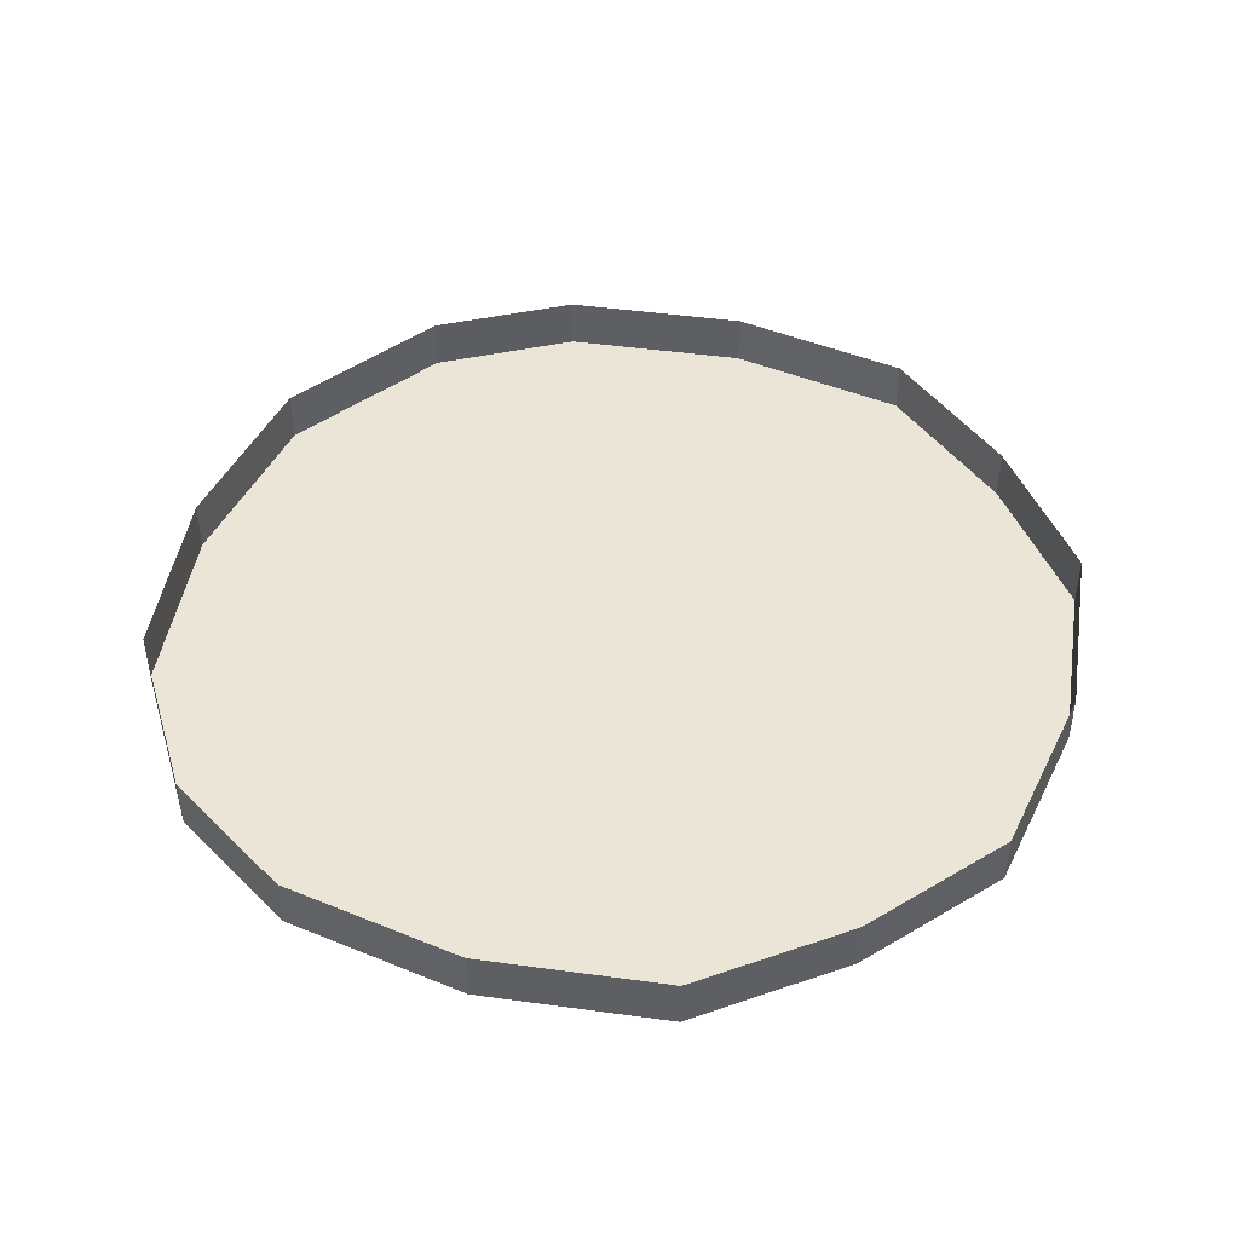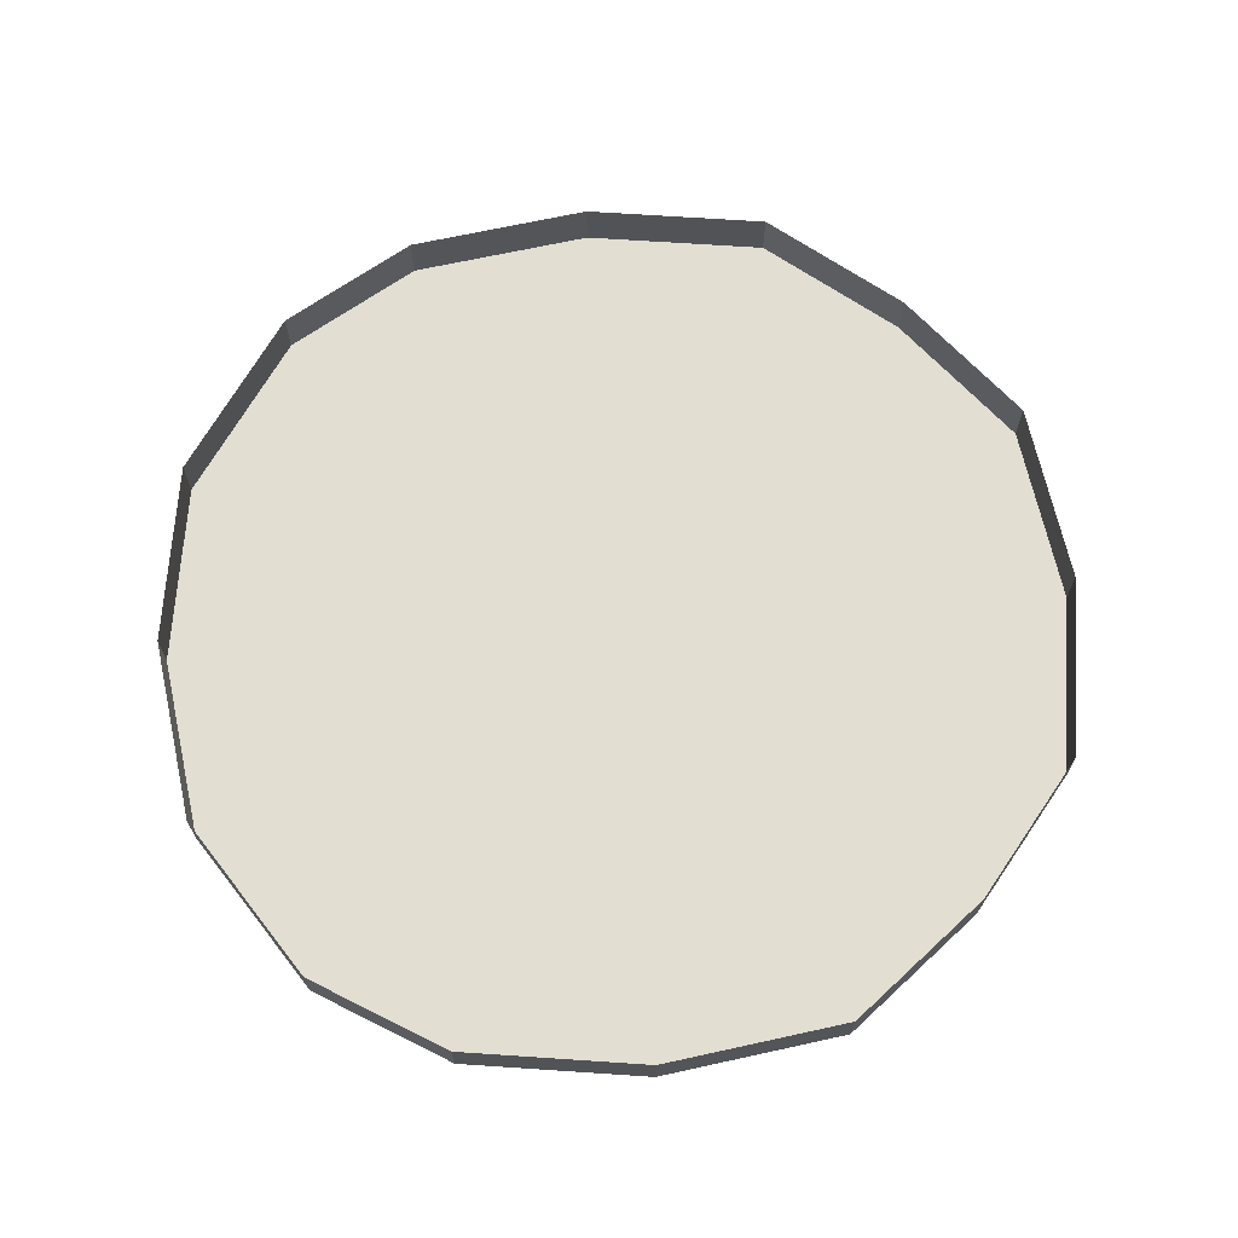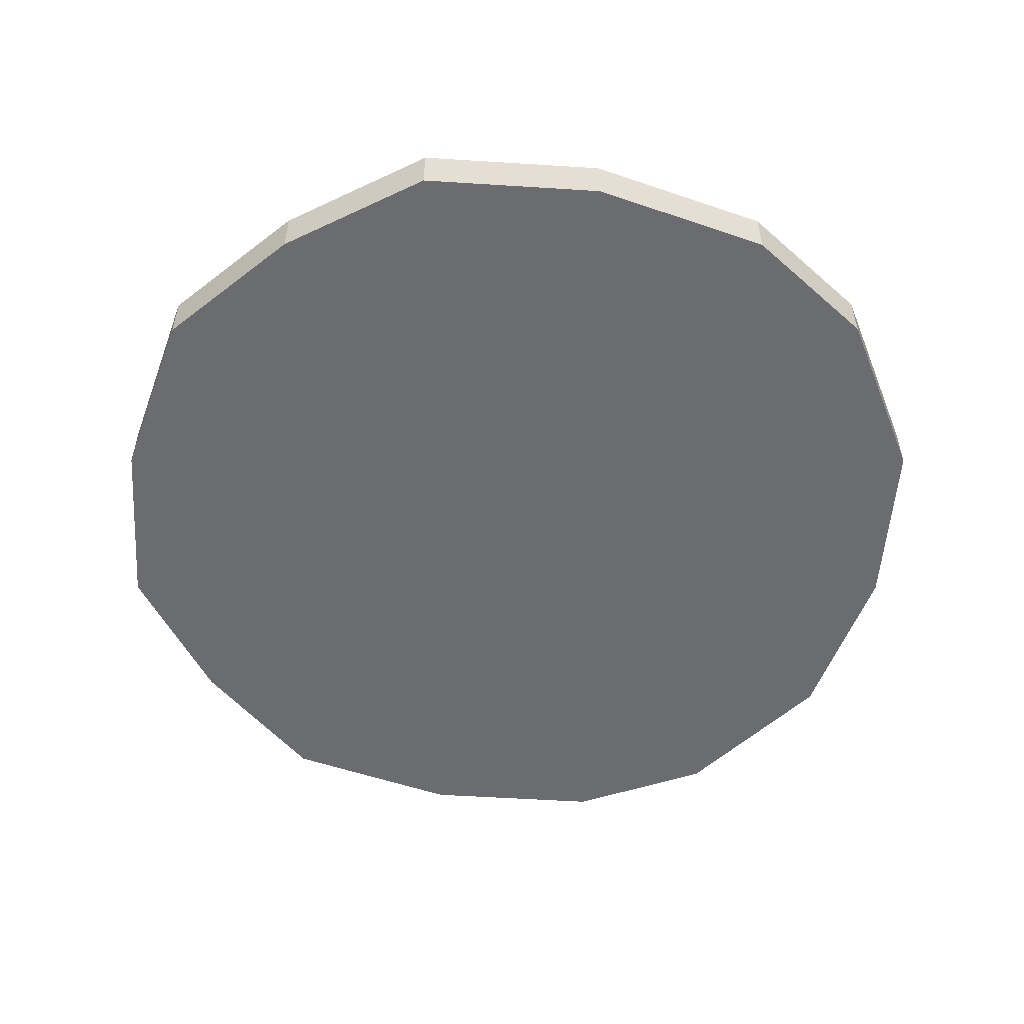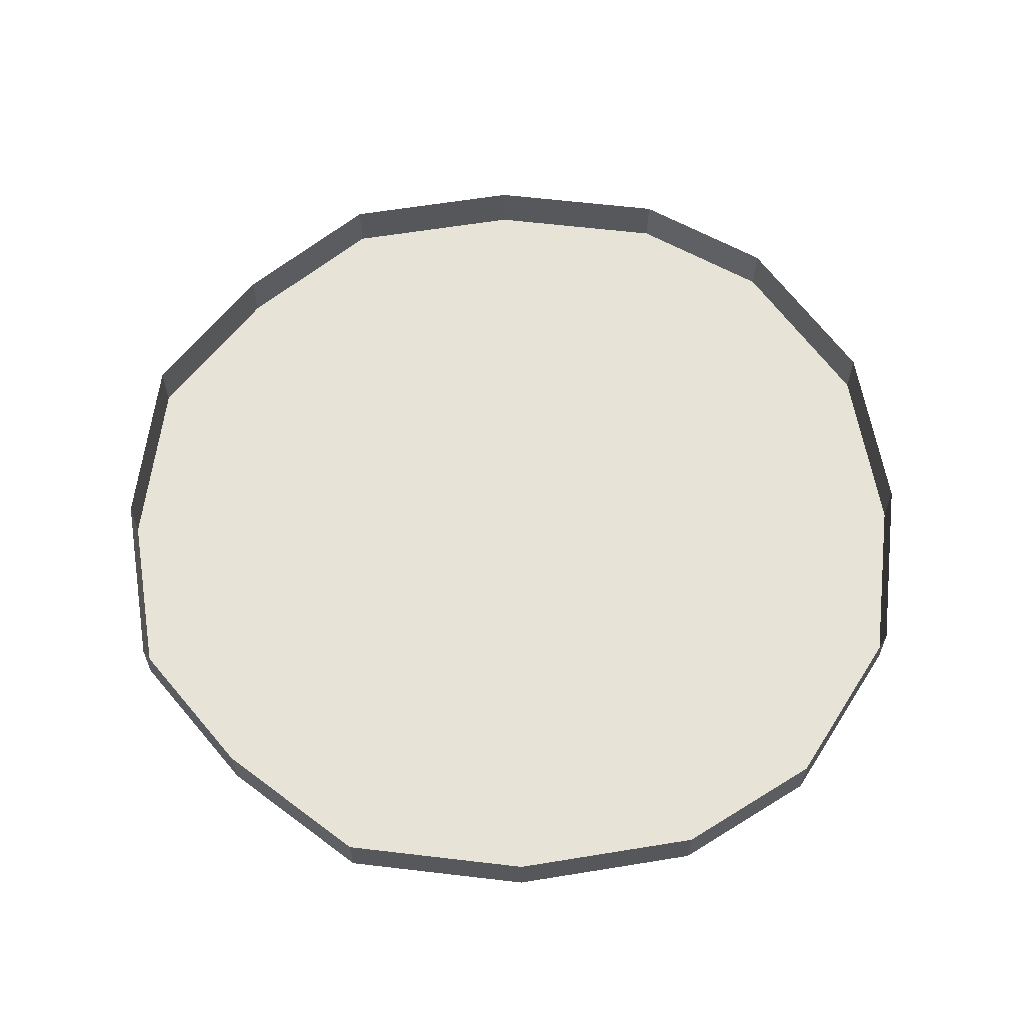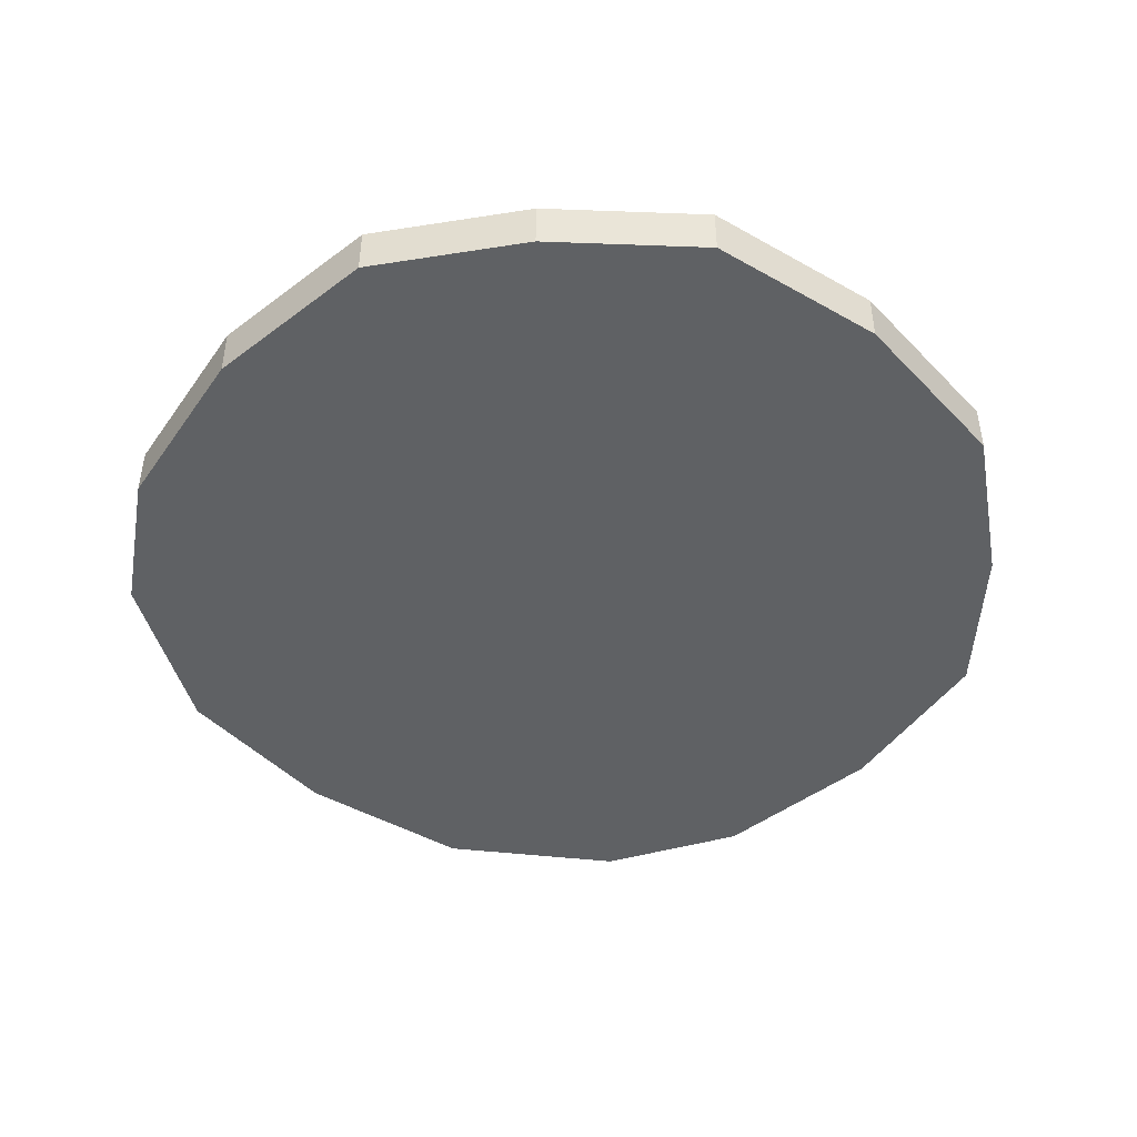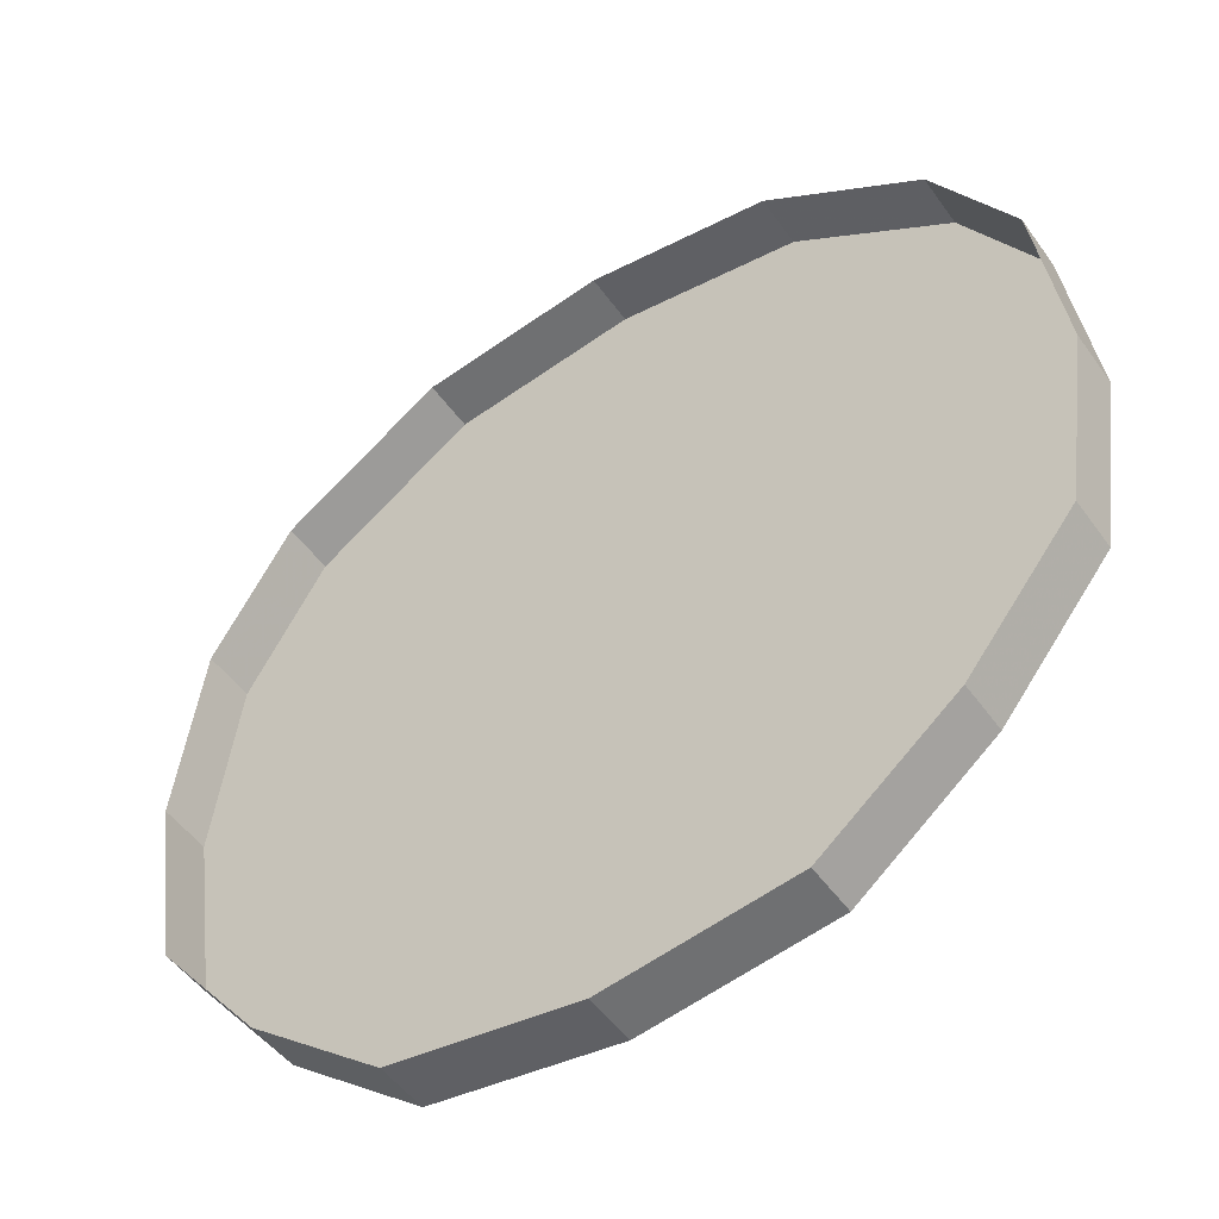
<metadata>
{"format":"obj","ext":"obj","renderer":"f3d","projection":"perspective","resolution":1024,"background":"white","views":[{"elev":46.0,"azim":107.1,"up":"+Y"},{"elev":68.0,"azim":85.7,"up":"+Y"},{"elev":-53.7,"azim":-102.0,"up":"+Y"},{"elev":61.5,"azim":-91.3,"up":"+Y"},{"elev":-46.1,"azim":138.9,"up":"+Y"},{"elev":-49.8,"azim":-145.9,"up":"+Z"}]}
</metadata>
<code>
o if/192/1
v 2 -2 0
v 2 -2 -17
v 9 -2 -16
v 14 -2 -12
v 18 -2 -7
v 19 -2 0
v 18 -2 7
v 15 -2 12
v 9 -2 16
v 2 -2 17
v -5 -2 16
v -11 -2 12
v -14 -2 7
v -15 -2 0
v -14 -2 -7
v -10 -2 -12
v -5 -2 -16
v -5 0 -16
v 2 0 -17
v 9 0 -16
v 14 0 -12
v 18 0 -7
v 19 0 0
v 18 0 7
v 15 0 12
v 9 0 16
v 2 0 17
v -5 0 16
v -11 0 12
v -14 0 7
v -15 0 0
v -14 0 -7
v -10 0 -12
f 1 2 3
f 1 3 4
f 1 4 5
f 1 5 6
f 1 6 7
f 1 7 8
f 1 8 9
f 1 9 10
f 1 10 11
f 1 11 12
f 1 12 13
f 1 13 14
f 1 14 15
f 1 15 16
f 1 16 17
f 1 17 2
f 2 17 18
f 2 18 19
f 2 19 3
f 3 19 20
f 3 20 4
f 4 20 21
f 4 21 5
f 5 21 22
f 5 22 6
f 6 22 23
f 6 23 7
f 7 23 24
f 7 24 8
f 8 24 25
f 8 25 9
f 9 25 26
f 9 26 10
f 10 26 27
f 10 27 11
f 11 27 28
f 11 28 12
f 12 28 29
f 12 29 13
f 13 29 30
f 13 30 14
f 14 30 31
f 14 31 15
f 15 31 32
f 15 32 16
f 16 32 33
f 16 33 17
f 17 33 18

</code>
